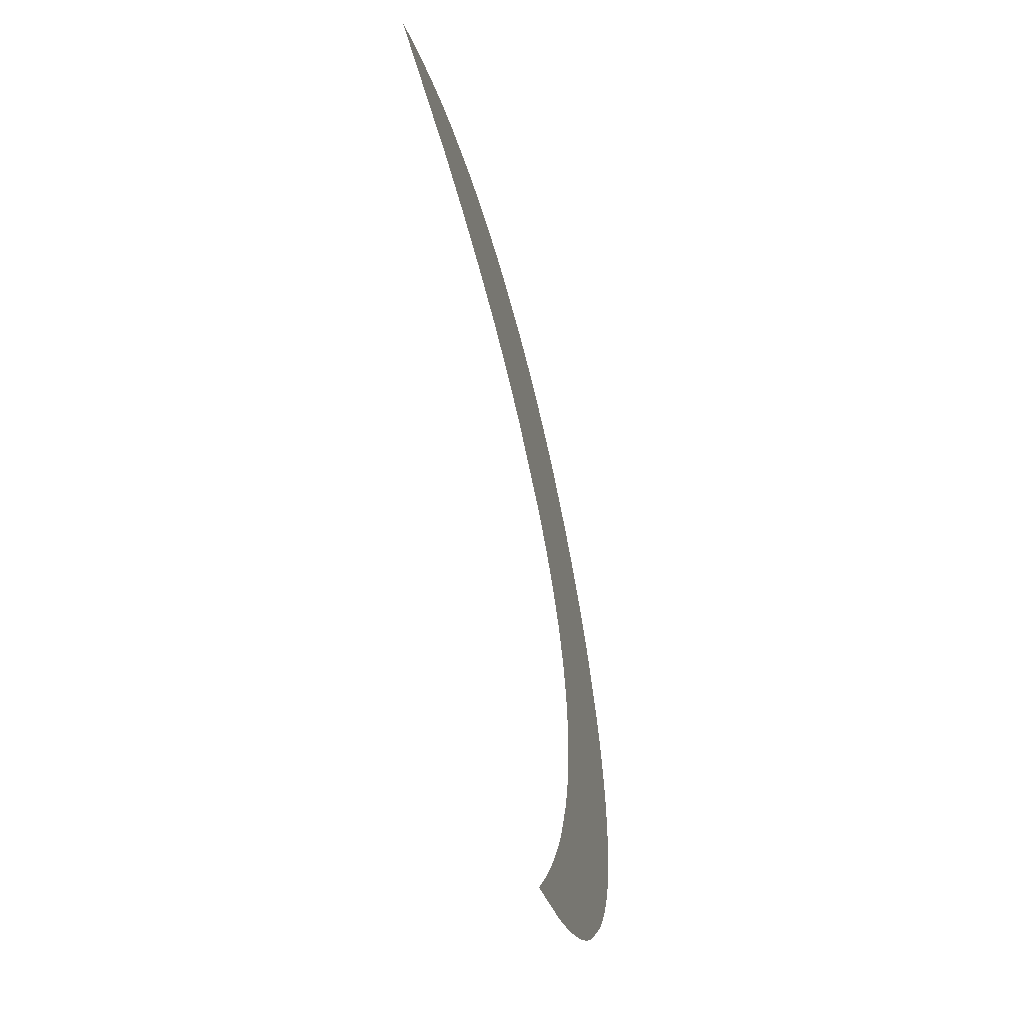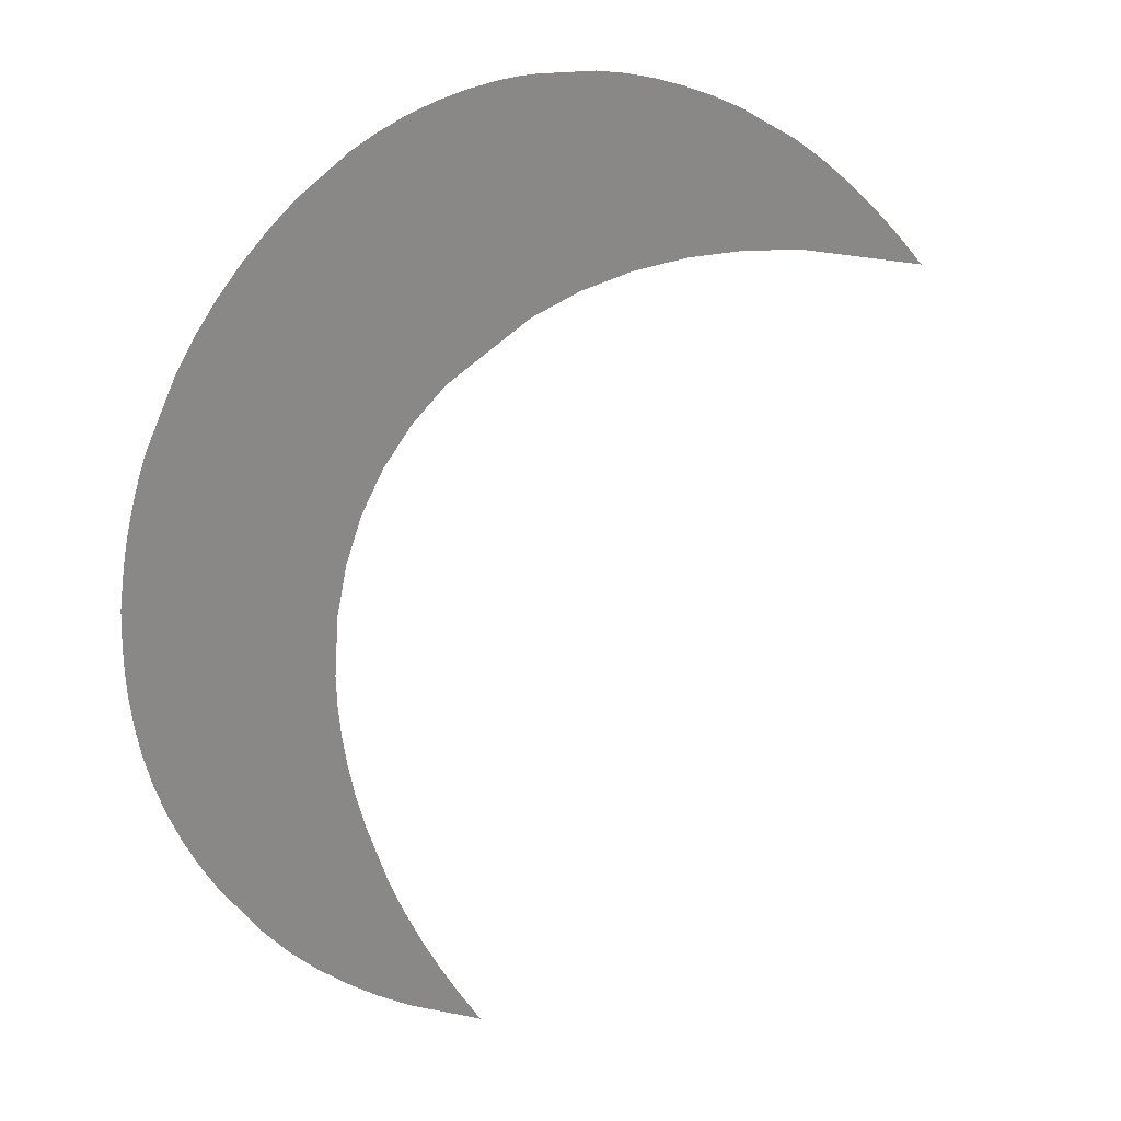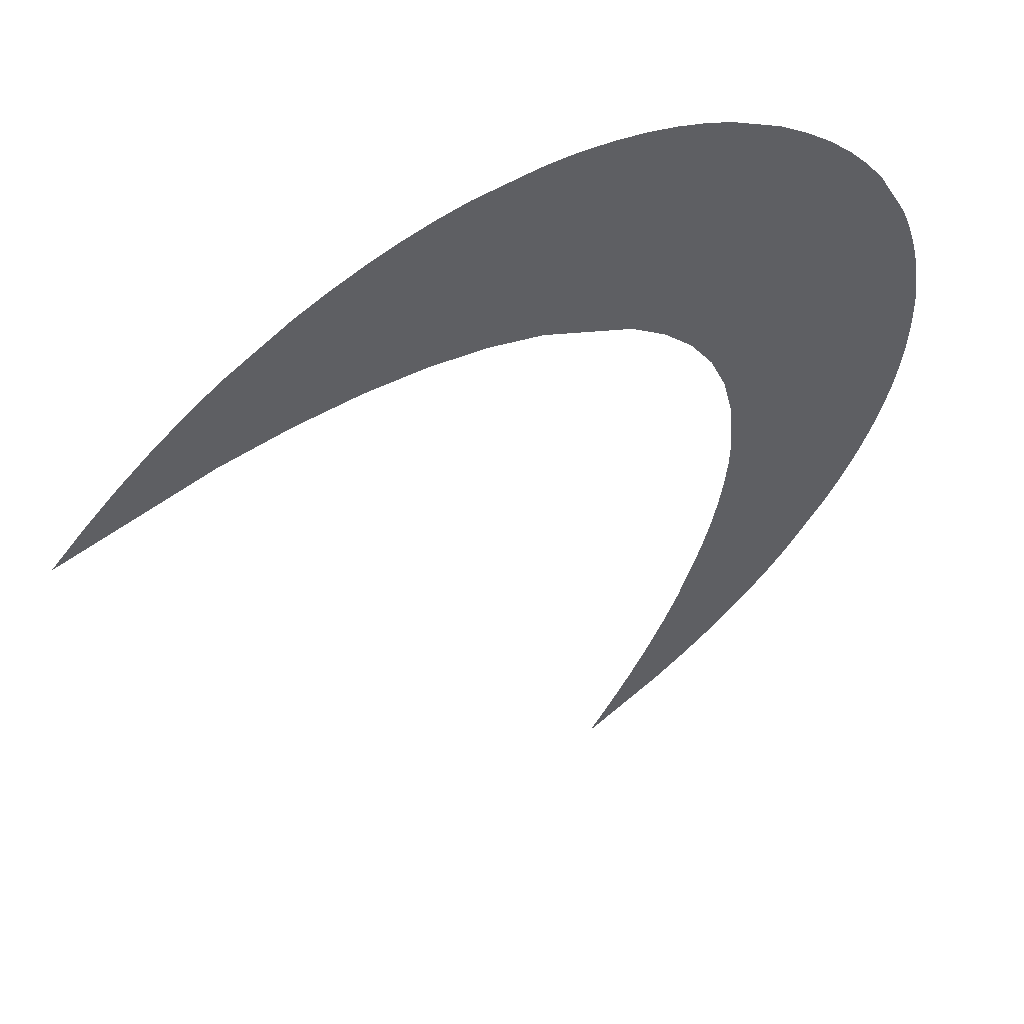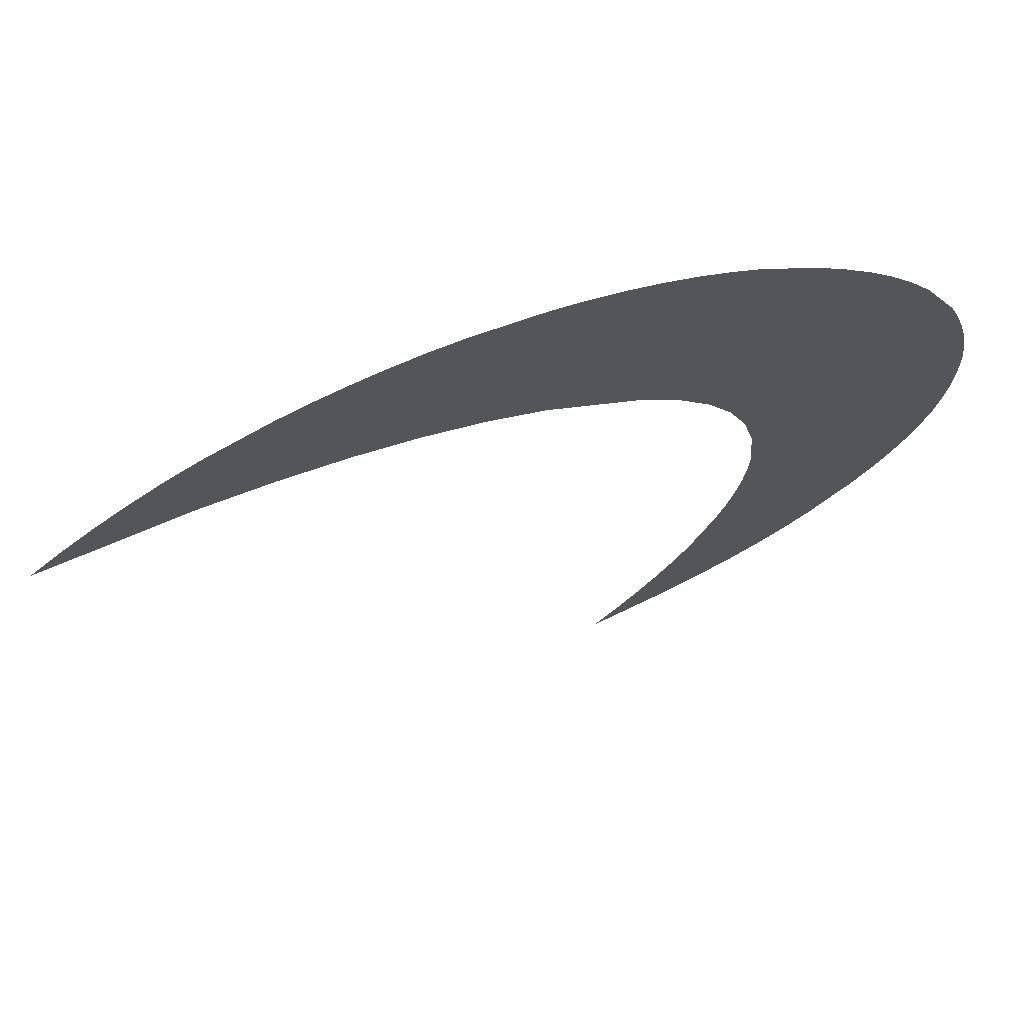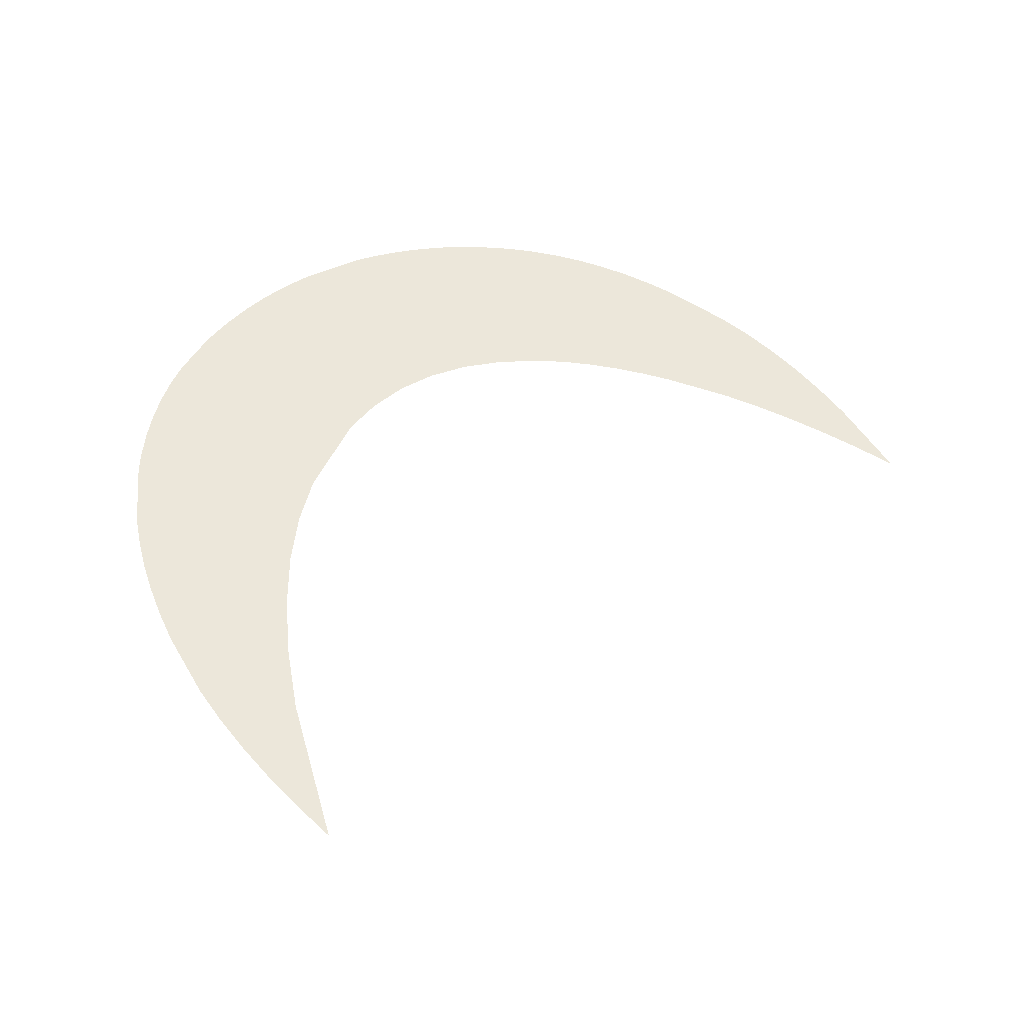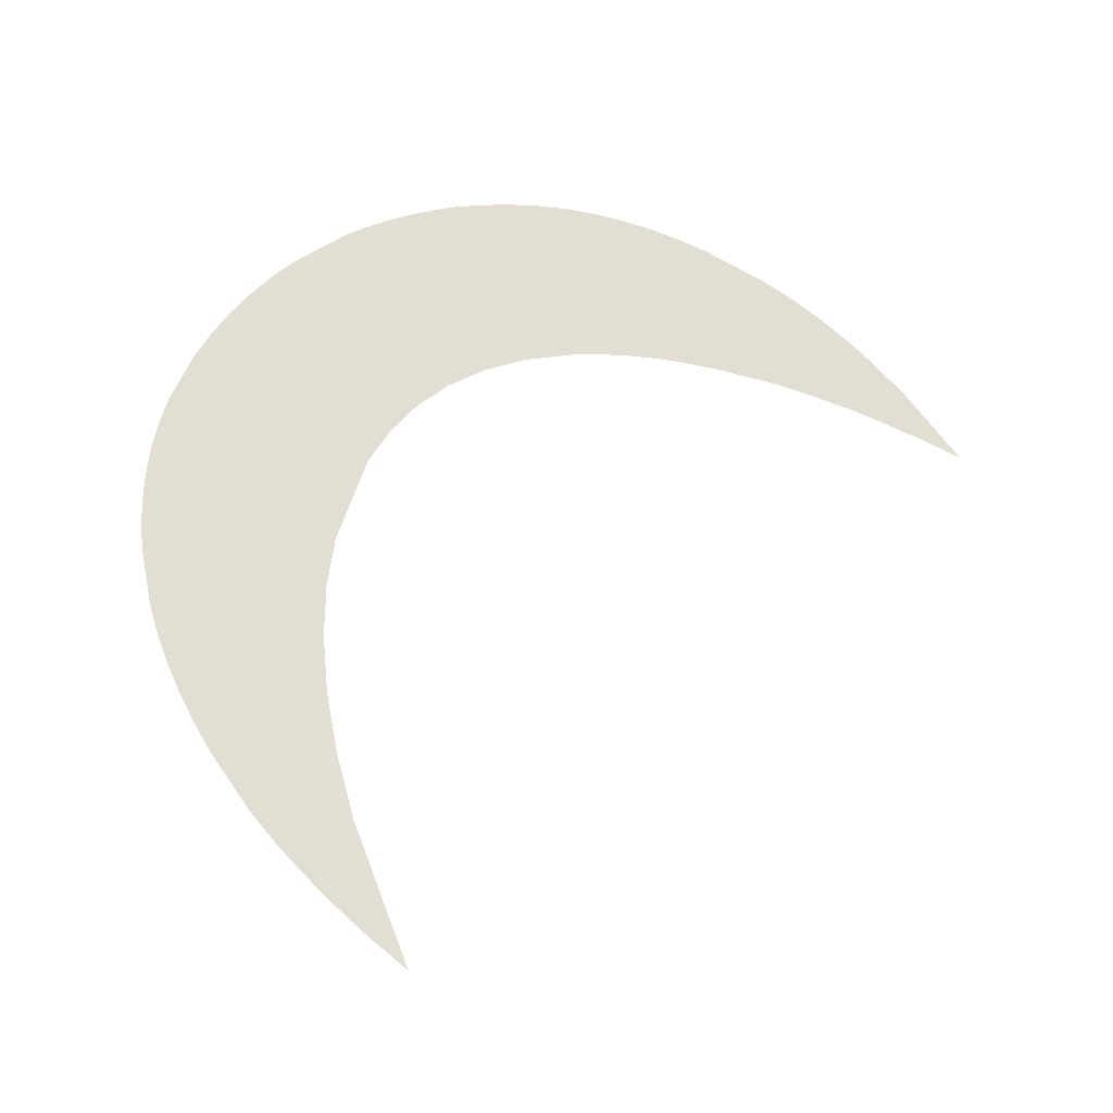
<metadata>
{"format":"obj","ext":"obj","renderer":"f3d","projection":"perspective","resolution":1024,"background":"white","views":[{"elev":-59.1,"azim":-76.7,"up":"+Y"},{"elev":27.1,"azim":140.2,"up":"+Y"},{"elev":51.9,"azim":-26.3,"up":"+Y"},{"elev":70.1,"azim":-15.9,"up":"+Y"},{"elev":51.0,"azim":-87.1,"up":"+Z"},{"elev":67.3,"azim":-92.6,"up":"+Z"}]}
</metadata>
<code>
v -0.4539 0.2293 0
v -0.416 0.2676 0
v -0.3781 0.3026 0
v -0.3403 0.3344 0
v -0.3026 0.3629 0
v -0.2273 0.4104 0
v -0.1903 0.4297 0
v -0.1539 0.4464 0
v -0.1181 0.4606 0
v -0.08284 0.4723 0
v -0.04811 0.4813 0
v 0.01967 0.4919 0
v 0.0266 0.4926 0
v 0.03341 0.4932 0
v 0.04011 0.4937 0
v 0.0467 0.4941 0
v 0.05318 0.4944 0
v 0.06581 0.4946 0
v 0.0994 0.4934 0
v 0.1319 0.4898 0
v 0.1634 0.4839 0
v 0.1938 0.4755 0
v 0.2232 0.4648 0
v 0.2788 0.4362 0
v 0.3094 0.4152 0
v 0.3375 0.3923 0
v 0.3632 0.3675 0
v 0.3865 0.341 0
v 0.4073 0.3126 0
v 0.4417 0.2503 0
v 0.449 0.232 0
v 0.4556 0.2132 0
v 0.4614 0.1942 0
v 0.4665 0.1748 0
v 0.4707 0.1551 0
v 0.4769 0.1147 0
v 0.4773 0.1081 0
v 0.4776 0.1015 0
v 0.4778 0.09488 0
v 0.478 0.08829 0
v 0.4782 0.0817 0
v 0.4783 0.06852 0
v 0.4781 0.05415 0
v 0.4774 0.03972 0
v 0.4763 0.02524 0
v 0.4747 0.0107 0
v 0.4728 -0.003891 0
v 0.4674 -0.03324 0
v 0.4588 -0.06697 0
v 0.4476 -0.1007 0
v 0.4339 -0.1344 0
v 0.4176 -0.1682 0
v 0.3988 -0.2019 0
v 0.3535 -0.2693 0
v 0.3267 -0.303 0
v 0.2967 -0.3359 0
v 0.2637 -0.3679 0
v 0.2274 -0.3991 0
v 0.188 -0.4295 0
v 0.09973 -0.4878 0
v 0.1264 -0.4433 0
v 0.1506 -0.4 0
v 0.1723 -0.3576 0
v 0.1914 -0.3163 0
v 0.2081 -0.2761 0
v 0.2341 -0.1988 0
v 0.2438 -0.1618 0
v 0.2513 -0.1262 0
v 0.2567 -0.09195 0
v 0.2598 -0.059 0
v 0.2606 -0.02737 0
v 0.2558 0.03189 0
v 0.2438 0.08115 0
v 0.225 0.125 0
v 0.1993 0.1636 0
v 0.1667 0.1967 0
v 0.1273 0.2245 0
v 0.02782 0.2639 0
v -0.0313 0.275 0
v -0.09546 0.2788 0
v -0.1647 0.2752 0
v -0.2389 0.2644 0
v -0.3182 0.2462 0
v -0.4919 0.1879 0
f 84 83 1
f 2 1 83
f 3 2 83
f 4 3 83
f 5 4 83
f 82 5 83
f 6 5 82
f 81 6 82
f 7 6 81
f 8 7 81
f 80 8 81
f 9 8 80
f 10 9 80
f 79 10 80
f 11 10 79
f 12 11 79
f 78 12 79
f 13 12 78
f 14 13 78
f 77 14 78
f 15 14 77
f 16 15 77
f 17 16 77
f 18 17 77
f 19 18 77
f 20 19 77
f 76 20 77
f 21 20 76
f 22 21 76
f 75 22 76
f 23 22 75
f 74 23 75
f 24 23 74
f 73 24 74
f 72 24 73
f 71 24 72
f 57 24 71
f 56 24 57
f 25 24 56
f 55 25 56
f 26 25 55
f 54 26 55
f 27 26 54
f 53 27 54
f 28 27 53
f 29 28 53
f 52 29 53
f 30 29 52
f 51 30 52
f 50 30 51
f 31 30 50
f 49 31 50
f 32 31 49
f 33 32 49
f 48 33 49
f 34 33 48
f 35 34 48
f 47 35 48
f 36 35 47
f 46 36 47
f 45 36 46
f 44 36 45
f 37 36 44
f 38 37 44
f 43 38 44
f 39 38 43
f 40 39 43
f 41 40 43
f 42 41 43
f 60 59 61
f 62 61 59
f 63 62 59
f 64 63 59
f 58 64 59
f 65 64 58
f 66 65 58
f 57 66 58
f 67 66 57
f 68 67 57
f 69 68 57
f 70 69 57
f 71 70 57

</code>
